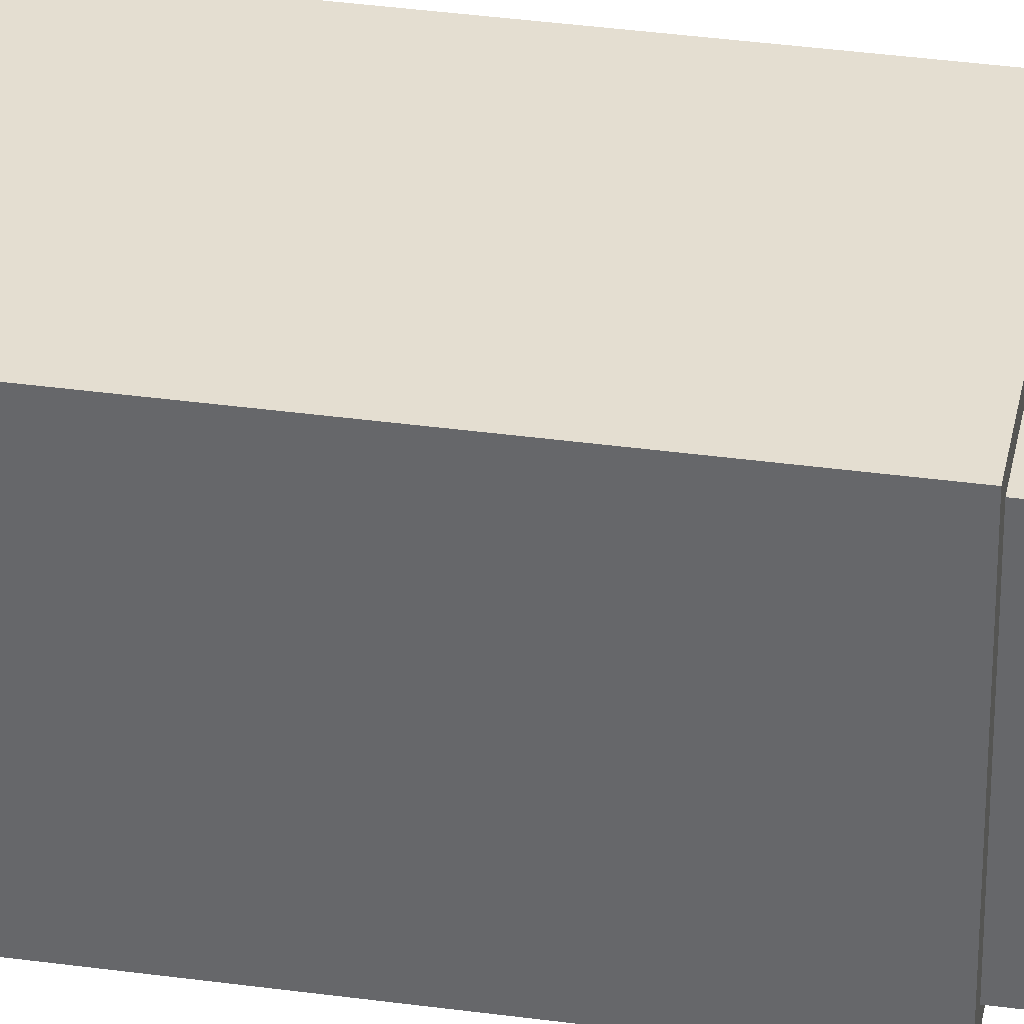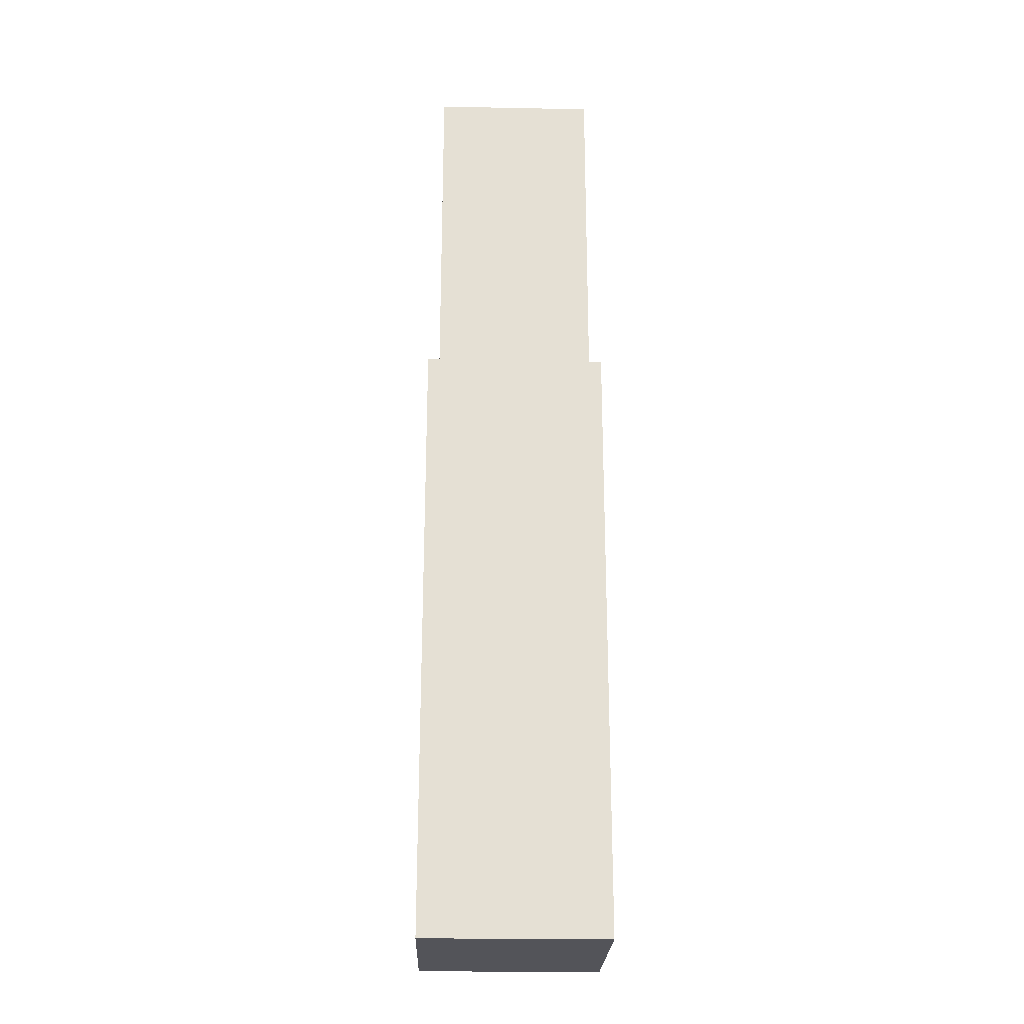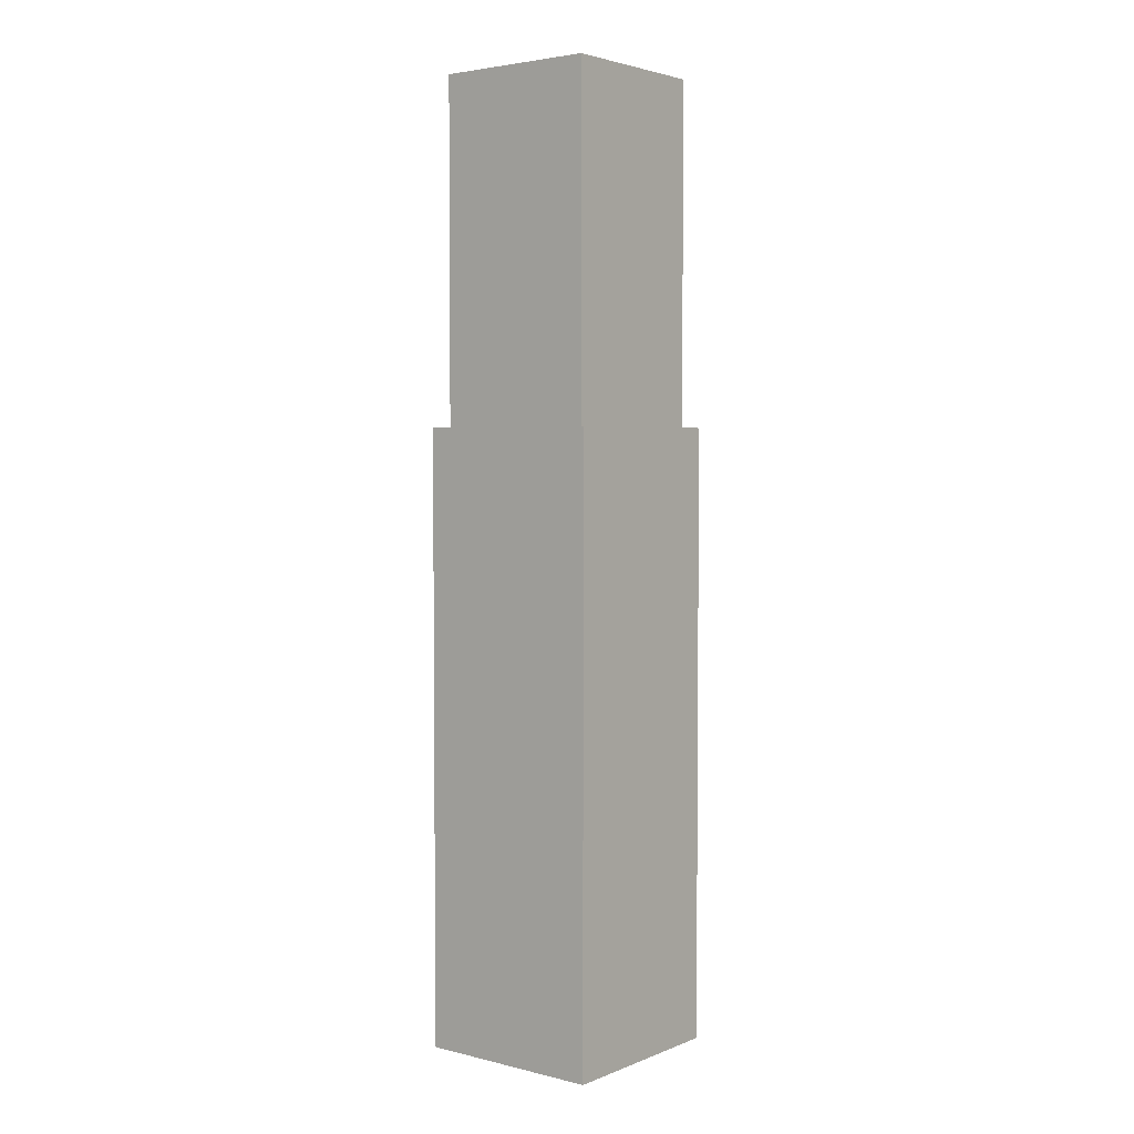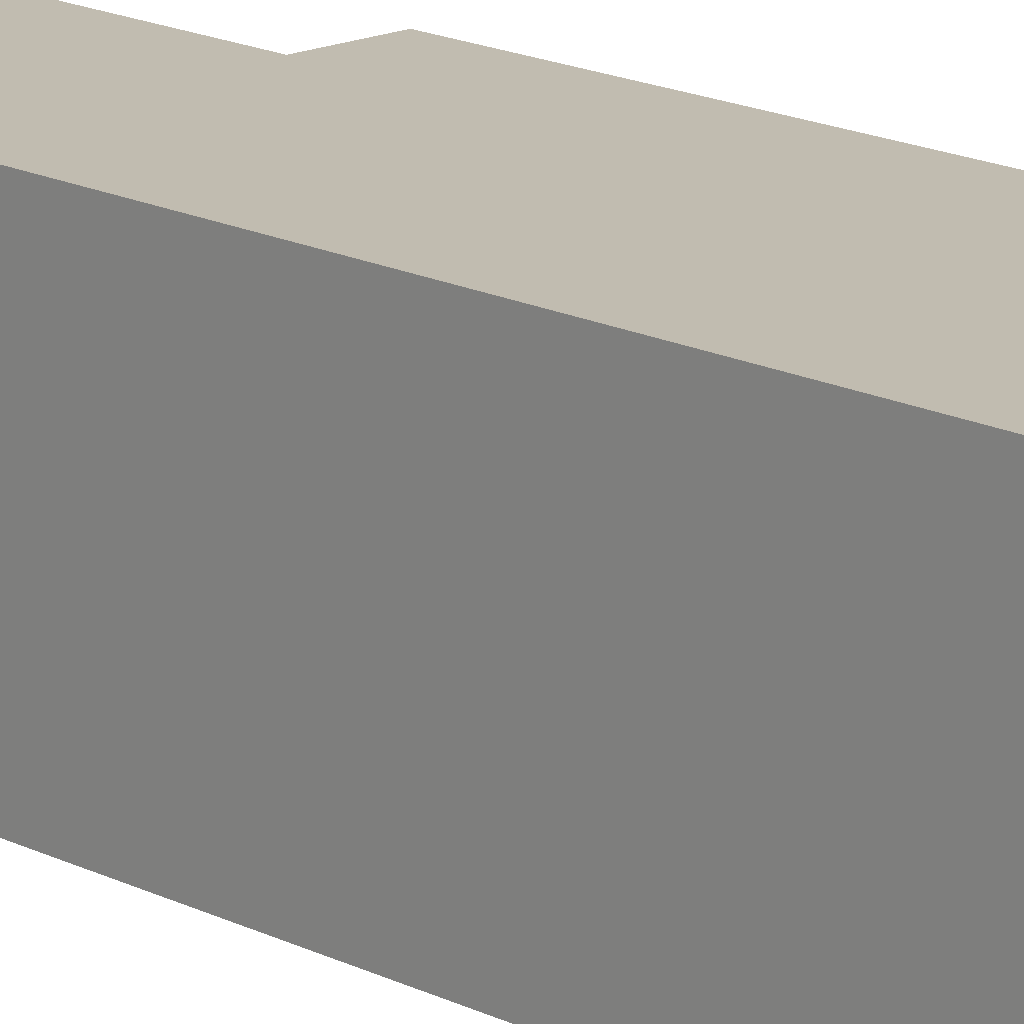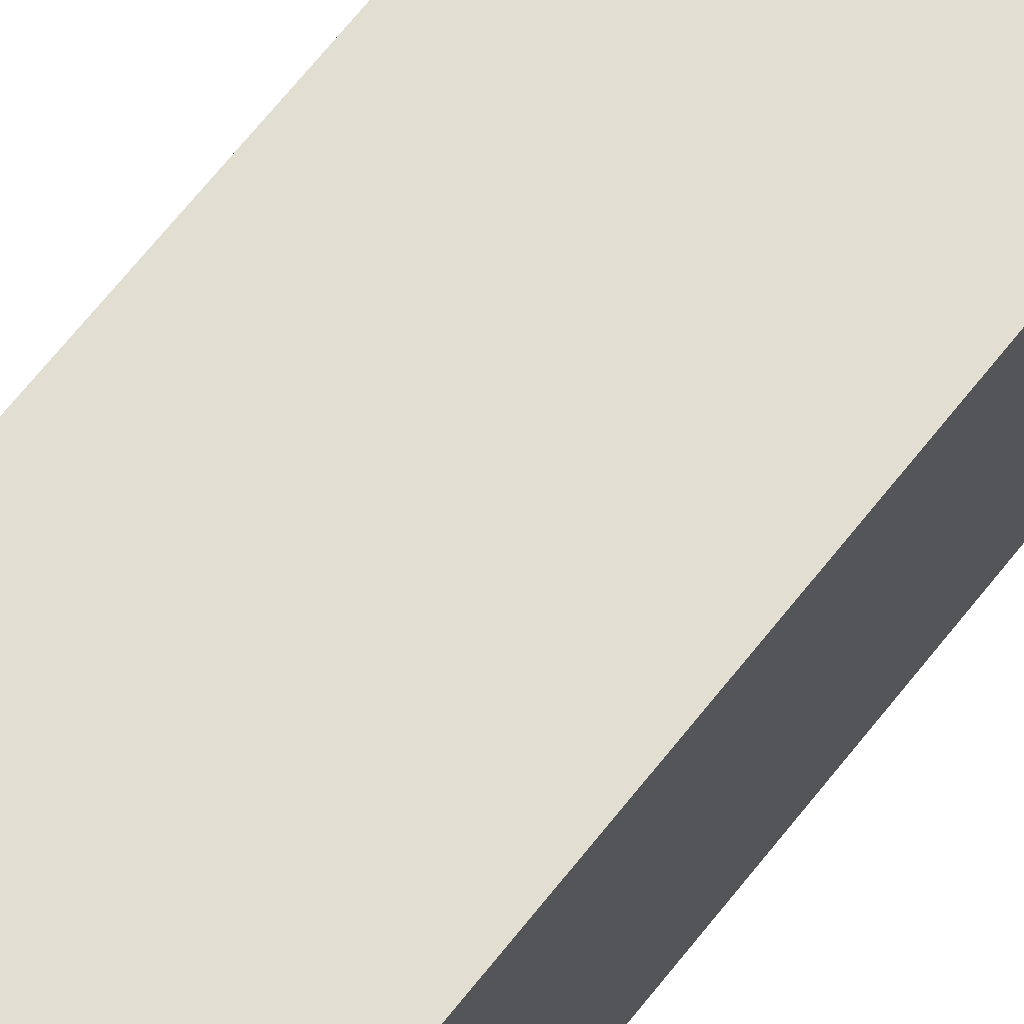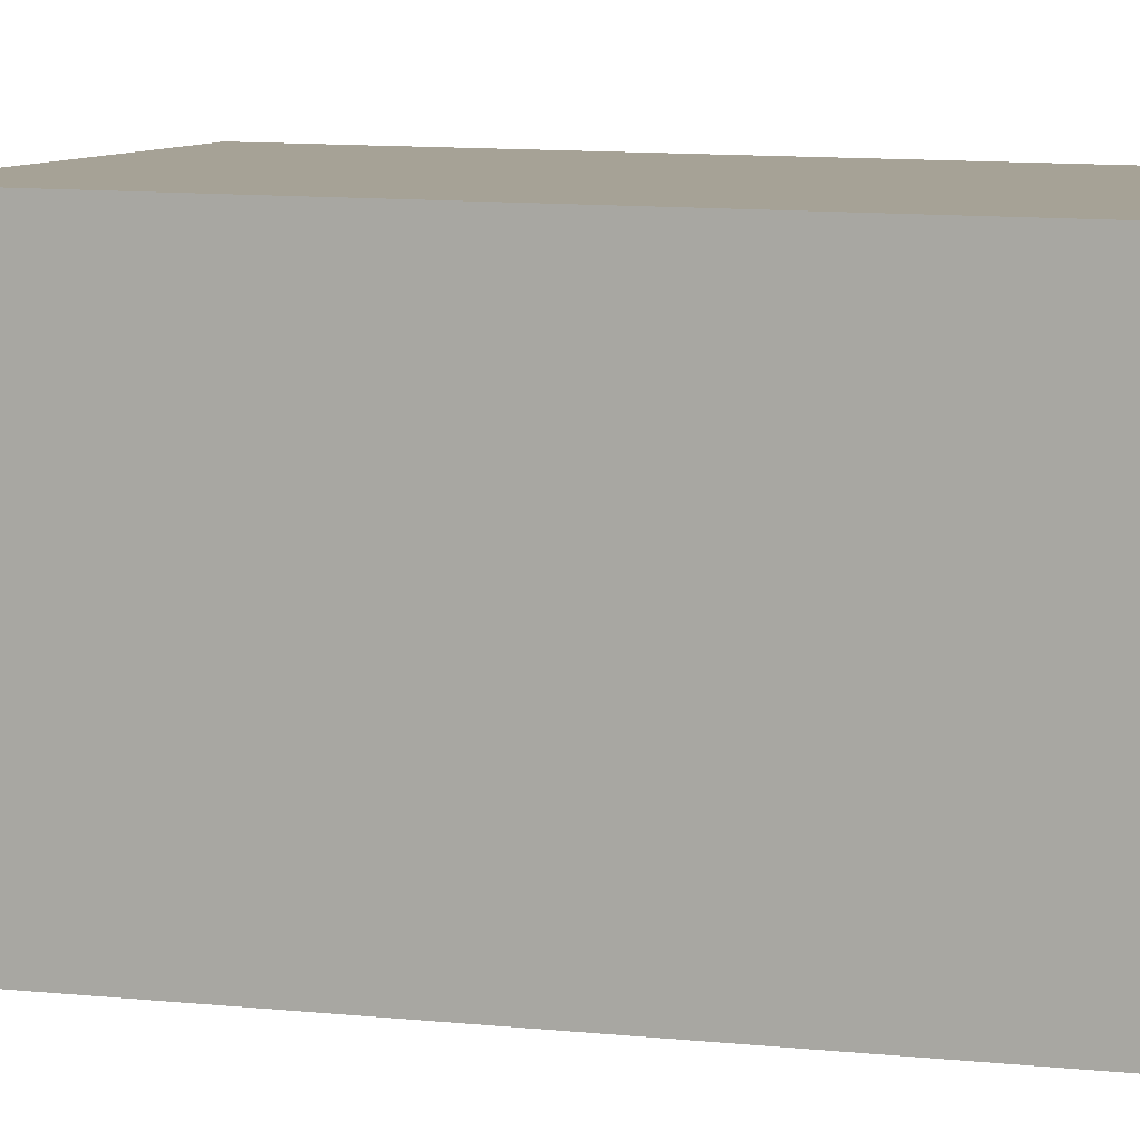
<metadata>
{"format":"obj","ext":"obj","renderer":"f3d","projection":"perspective","resolution":1024,"background":"white","views":[{"elev":36.4,"azim":100.1,"up":"+Z"},{"elev":-23.9,"azim":178.2,"up":"+Y"},{"elev":3.5,"azim":-51.5,"up":"+Y"},{"elev":16.5,"azim":-44.1,"up":"+Z"},{"elev":68.0,"azim":38.4,"up":"+Z"},{"elev":6.3,"azim":-65.9,"up":"+Z"}]}
</metadata>
<code>
o Cube
v -25.64 -25.64 25.64
v -22.35 143.6 22.35
v -25.64 -25.64 -25.64
v -22.35 143.6 -22.35
v 25.64 -25.64 25.64
v 22.35 143.6 22.35
v 25.64 -25.64 -25.64
v 22.35 143.6 -22.35
v 25.64 143.6 25.64
v 25.64 143.6 -25.64
v -25.64 143.6 25.64
v -25.64 143.6 -25.64
v 22.35 237.4 22.35
v 22.35 237.4 -22.35
v -22.35 237.4 22.35
v -22.35 237.4 -22.35
f 1 3 7 5
f 12 10 7 3
f 10 9 5 7
f 2 15 16 4
f 11 12 3 1
f 9 11 1 5
f 6 9 10 8
f 2 11 9 6
f 8 10 12 4
f 4 12 11 2
f 13 14 16 15
f 6 13 15 2
f 4 16 14 8
f 8 14 13 6

</code>
